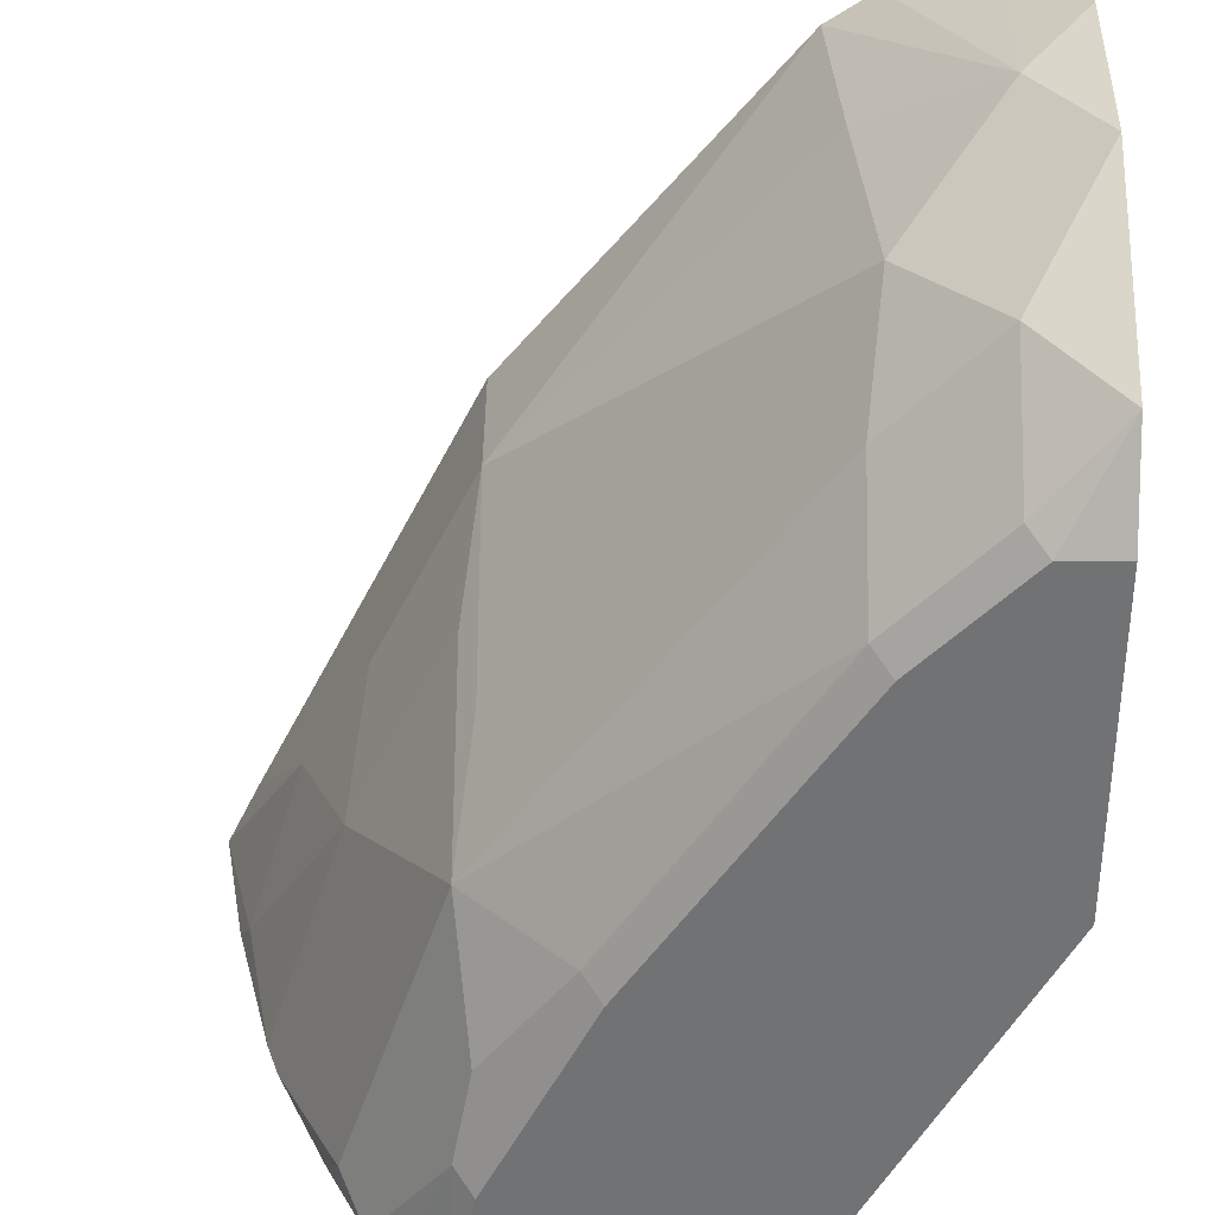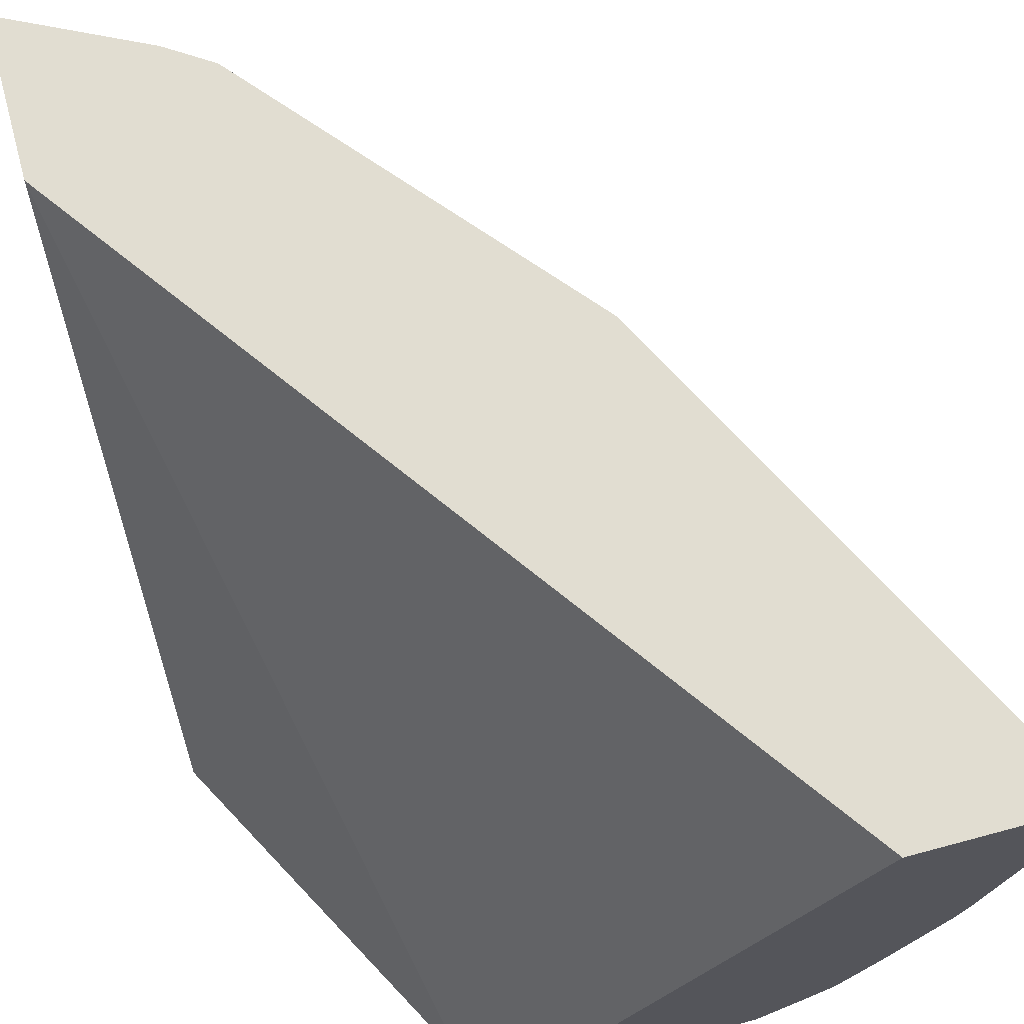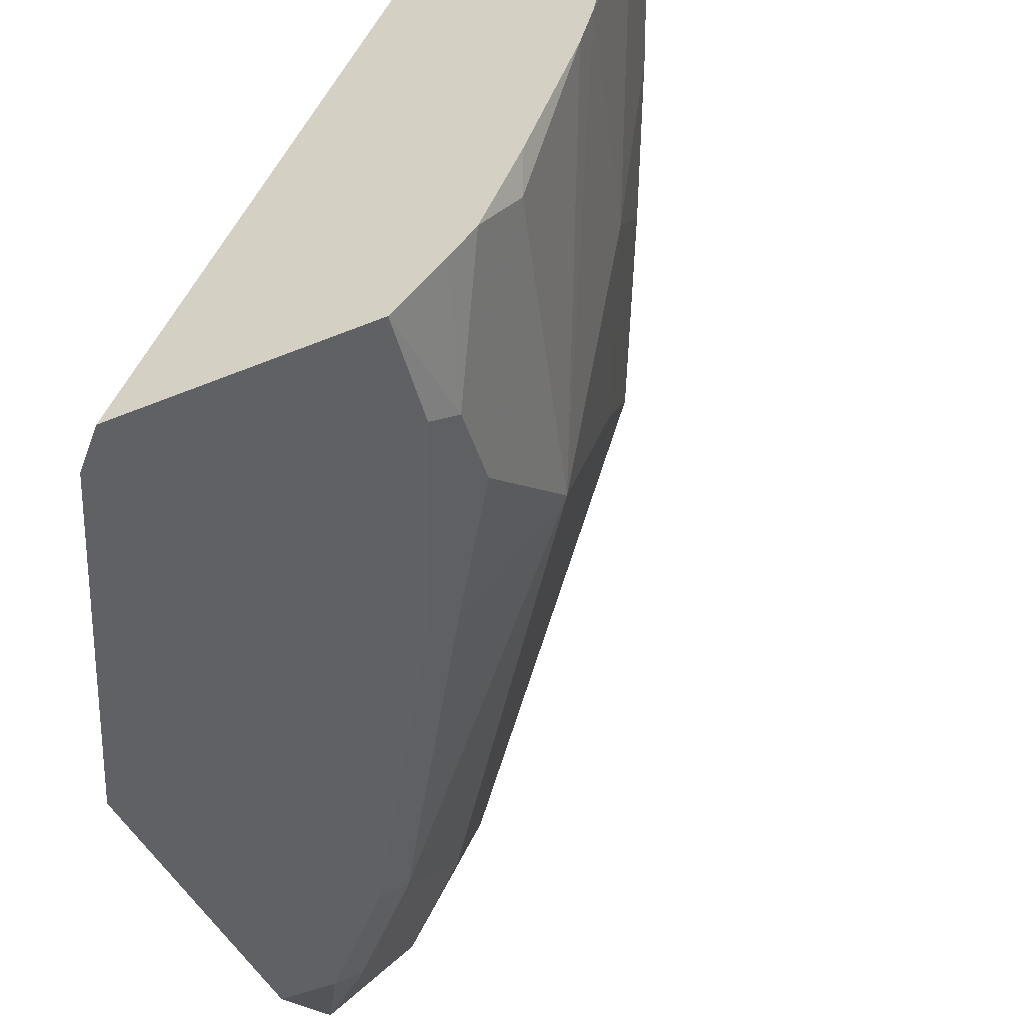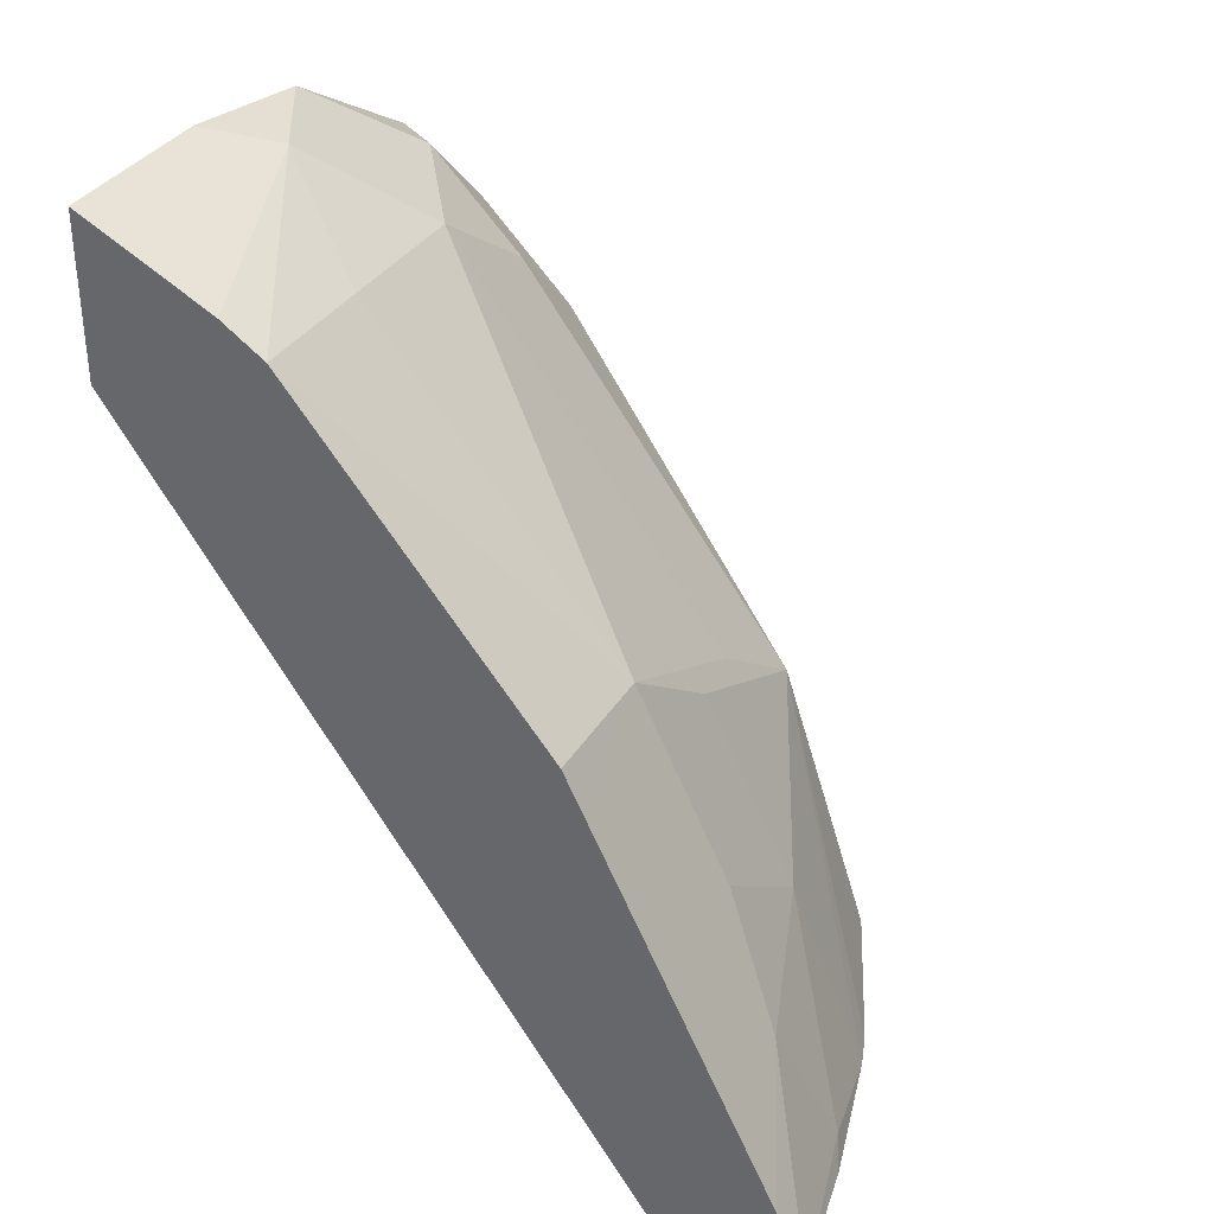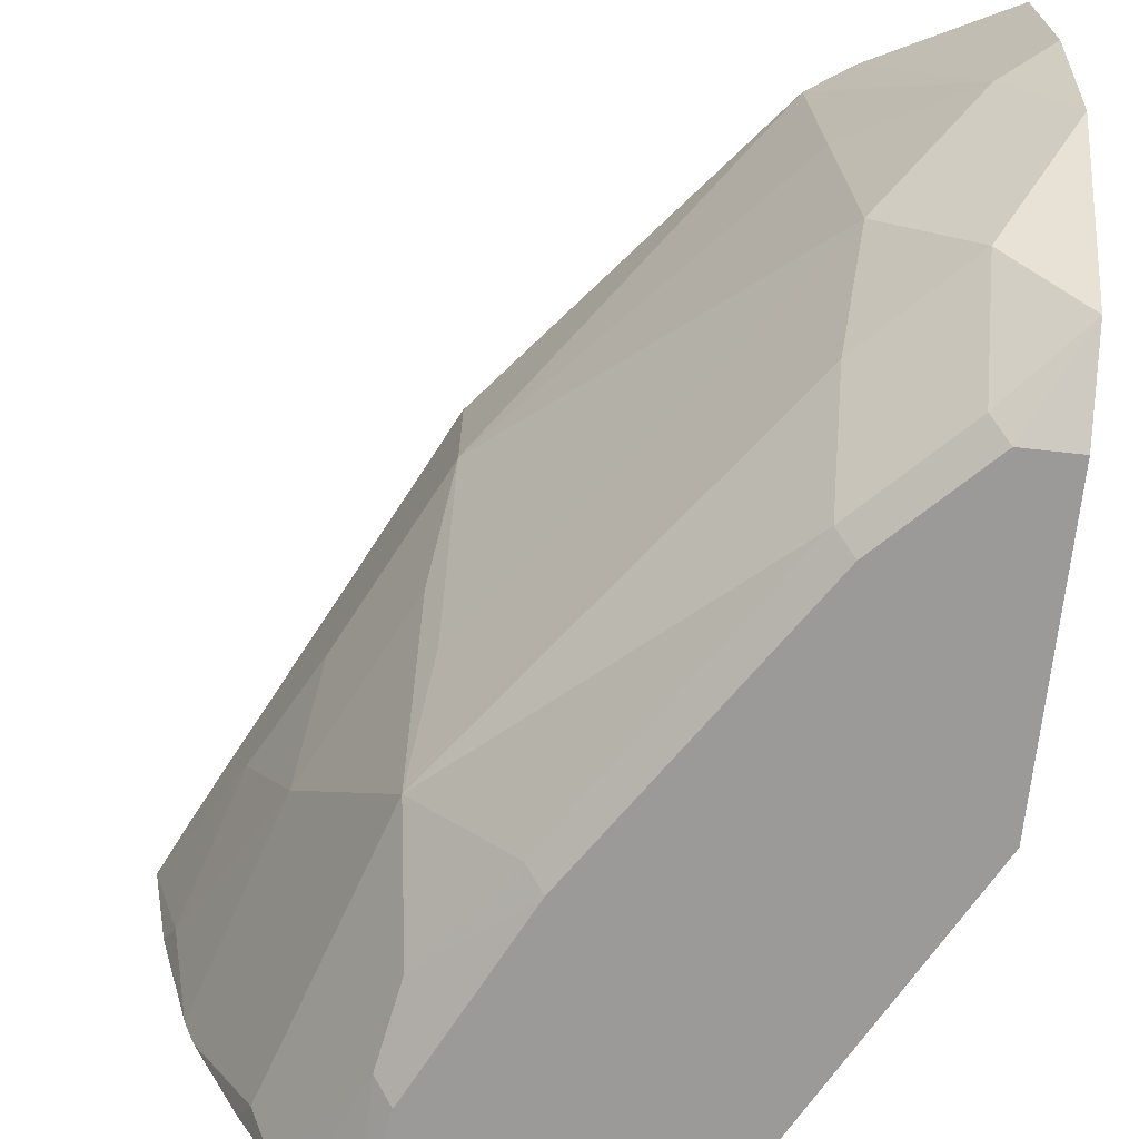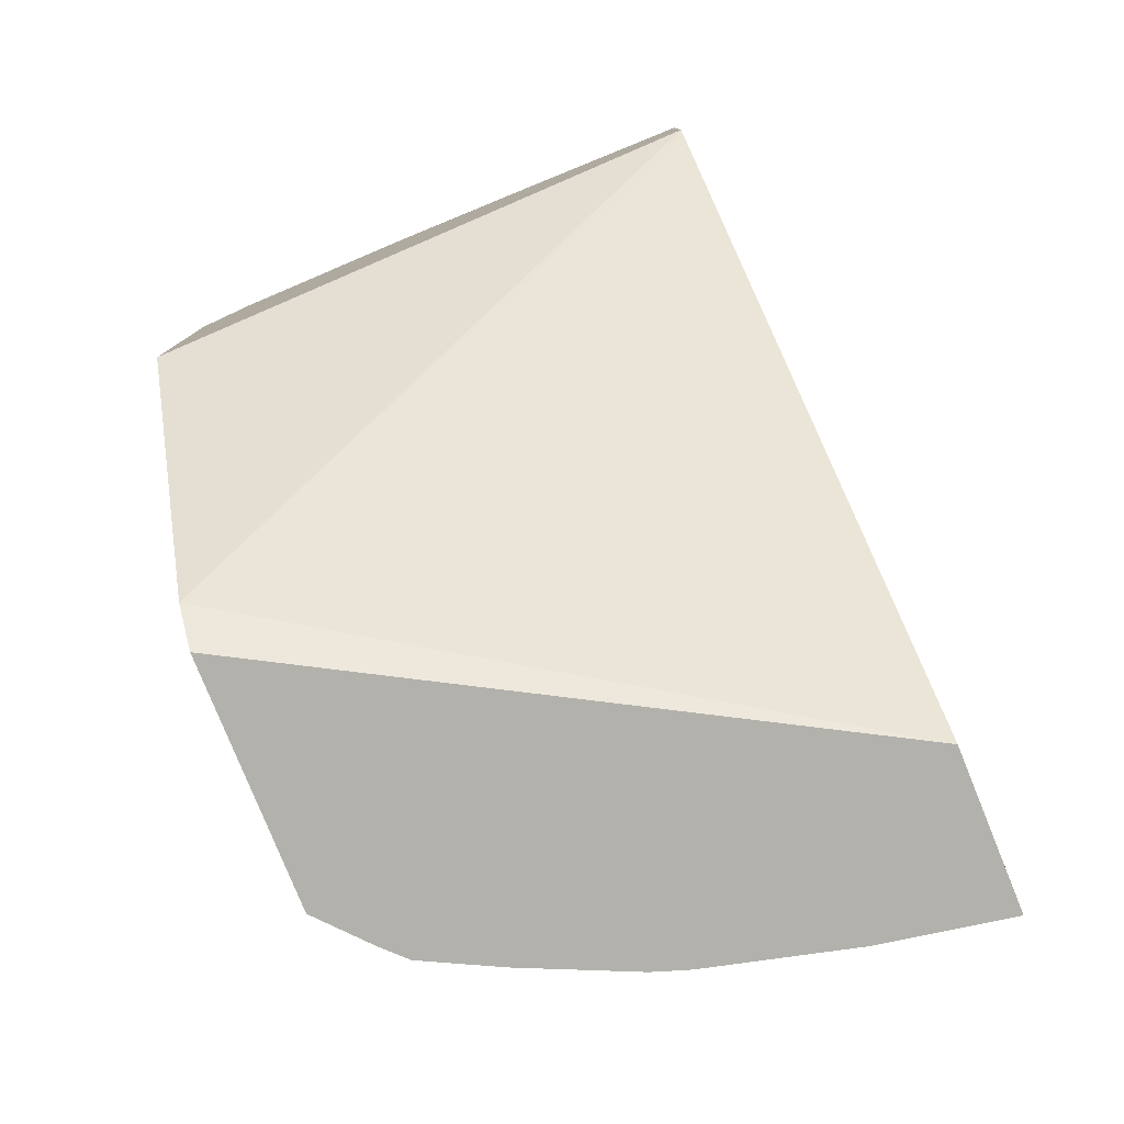
<metadata>
{"format":"obj","ext":"obj","renderer":"f3d","projection":"perspective","resolution":1024,"background":"white","views":[{"elev":-55.5,"azim":-0.3,"up":"+Y"},{"elev":68.7,"azim":164.9,"up":"+Y"},{"elev":-46.3,"azim":-154.6,"up":"+Y"},{"elev":34.4,"azim":-152.9,"up":"+Z"},{"elev":-69.5,"azim":-6.3,"up":"+Y"},{"elev":-79.1,"azim":112.0,"up":"+Z"}]}
</metadata>
<code>
v -0.7114 -0.453 0.2684
v -0.7009 -0.453 0.2903
v -0.6576 -0.453 0.2684
v -0.7037 -0.4962 0.2684
v -0.6996 -0.5044 0.2766
v -0.6833 -0.4881 0.3254
v -0.6617 -0.499 0.3688
v -0.6508 -0.4881 0.3905
v -0.6358 -0.453 0.4204
v -0.541 -0.6406 0.2807
v -0.543 -0.6406 0.2787
v -0.5533 -0.6406 0.2684
v -0.4821 -0.453 0.5146
v -0.6914 -0.5454 0.2684
v -0.6671 -0.5369 0.3417
v -0.6345 -0.5369 0.4068
v -0.6291 -0.499 0.4338
v -0.6291 -0.453 0.4338
v -0.4797 -0.6406 0.3946
v -0.4797 -0.453 0.5182
v -0.6351 -0.6406 0.2684
v -0.6874 -0.5573 0.2684
v -0.6345 -0.602 0.3742
v -0.6291 -0.564 0.4013
v -0.5315 -0.564 0.5315
v -0.5369 -0.5044 0.5369
v -0.5407 -0.453 0.5407
v -0.4797 -0.6406 0.4983
v -0.4797 -0.453 0.5736
v -0.6509 -0.6263 0.2684
v -0.6285 -0.6406 0.3031
v -0.6345 -0.6345 0.3092
v -0.6712 -0.5938 0.2684
v -0.6671 -0.602 0.2766
v -0.6589 -0.6184 0.2684
v -0.6291 -0.6291 0.3363
v -0.602 -0.6345 0.3742
v -0.5369 -0.6345 0.4718
v -0.5369 -0.602 0.5044
v -0.5044 -0.602 0.5369
v -0.499 -0.5315 0.564
v -0.5259 -0.453 0.5506
v -0.4797 -0.6267 0.529
v -0.4983 -0.6406 0.4983
v -0.4855 -0.453 0.5708
v -0.4797 -0.5123 0.5736
v -0.5959 -0.6406 0.3681
v -0.5309 -0.6406 0.4657
v -0.5044 -0.6345 0.5044
v -0.4797 -0.5655 0.5655
v -0.499 -0.453 0.564
f 23 25 24
f 22 34 23
f 23 34 35
f 23 35 36
f 23 38 39
f 23 37 38
f 23 39 25
f 22 33 34
f 23 36 37
f 21 32 30
f 17 26 27
f 19 43 28
f 19 50 43
f 19 46 50
f 19 29 46
f 19 20 29
f 17 27 18
f 17 25 26
f 17 24 25
f 16 23 24
f 25 39 40
f 21 31 32
f 25 40 41
f 40 50 41
f 26 41 27
f 16 24 17
f 41 45 51
f 41 51 42
f 41 50 46
f 40 49 43
f 40 43 50
f 38 40 39
f 38 49 40
f 38 44 49
f 38 48 44
f 37 48 38
f 37 47 48
f 36 47 37
f 33 35 34
f 43 49 44
f 31 36 32
f 31 47 36
f 30 32 35
f 29 45 46
f 28 43 44
f 27 41 42
f 25 41 26
f 15 23 16
f 41 46 45
f 14 22 23
f 1 5 6
f 1 4 5
f 1 14 4
f 1 22 14
f 1 33 22
f 1 35 33
f 1 30 35
f 1 21 30
f 1 12 21
f 1 3 12
f 1 13 3
f 1 20 13
f 1 29 20
f 1 45 29
f 1 51 45
f 1 42 51
f 1 27 42
f 1 18 27
f 1 9 18
f 1 2 9
f 14 23 15
f 1 6 2
f 2 6 7
f 32 36 35
f 2 8 9
f 10 20 19
f 2 7 8
f 10 12 11
f 10 21 12
f 10 31 21
f 10 47 31
f 10 48 47
f 10 44 48
f 10 28 44
f 10 19 28
f 9 17 18
f 10 13 20
f 7 17 8
f 8 17 9
f 3 10 11
f 3 13 10
f 4 14 5
f 3 11 12
f 5 15 6
f 6 15 7
f 7 15 16
f 7 16 17
f 5 14 15

</code>
